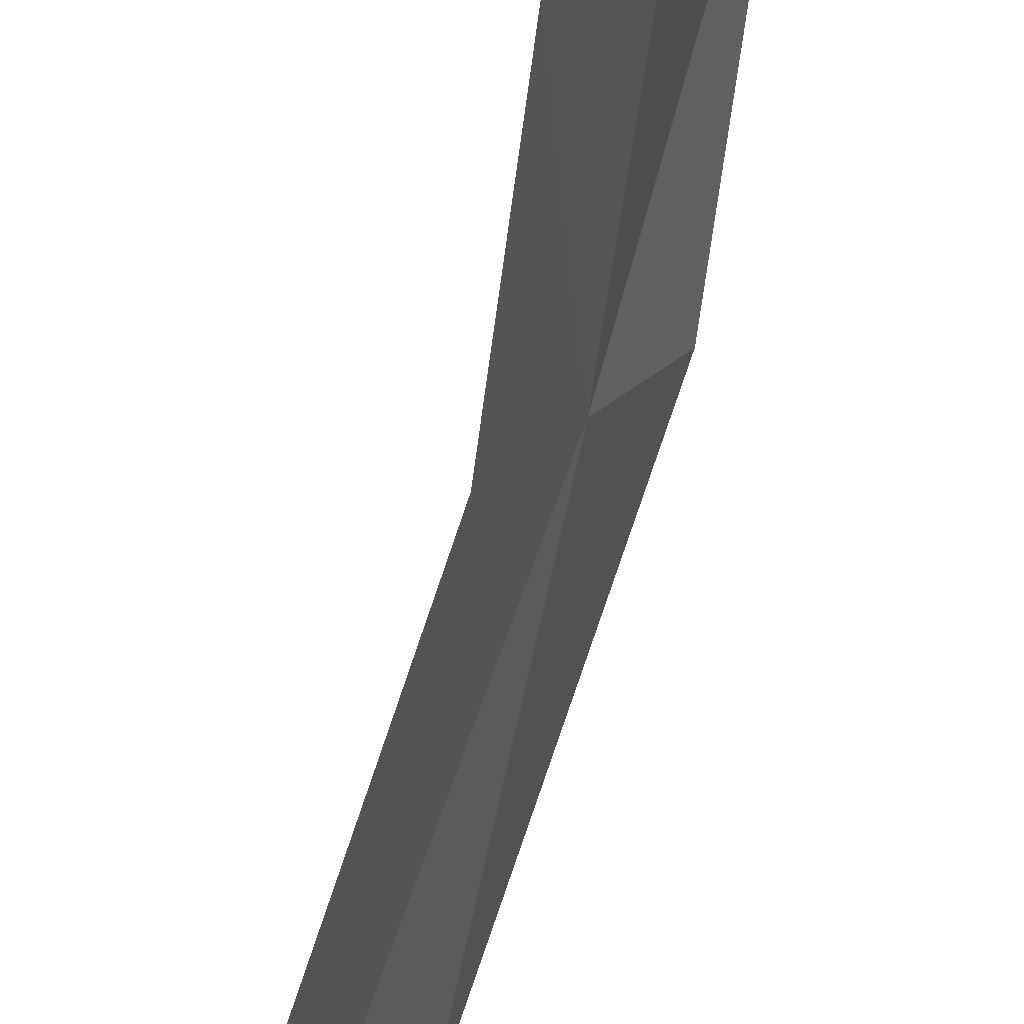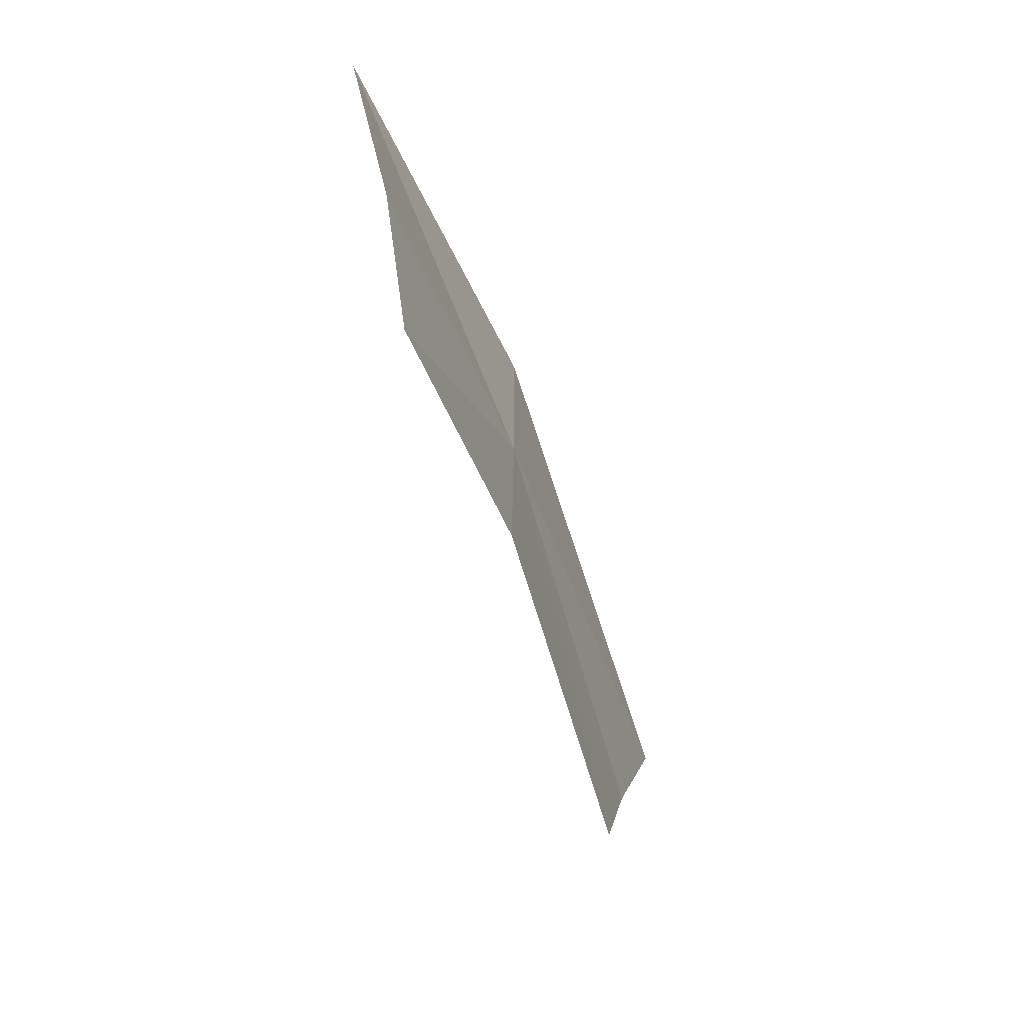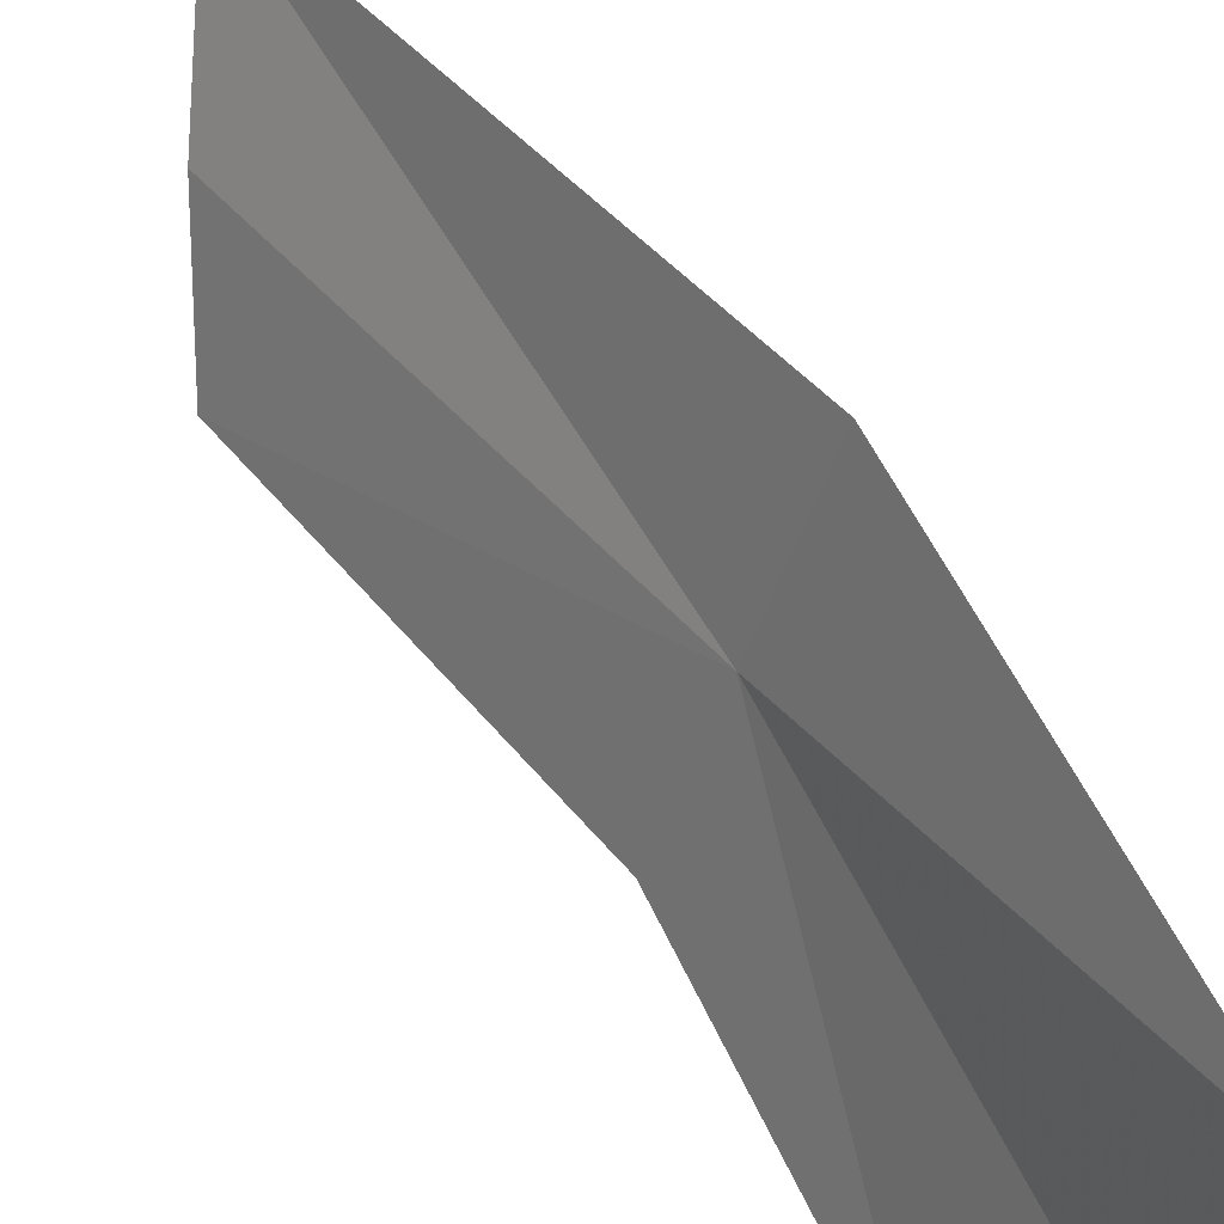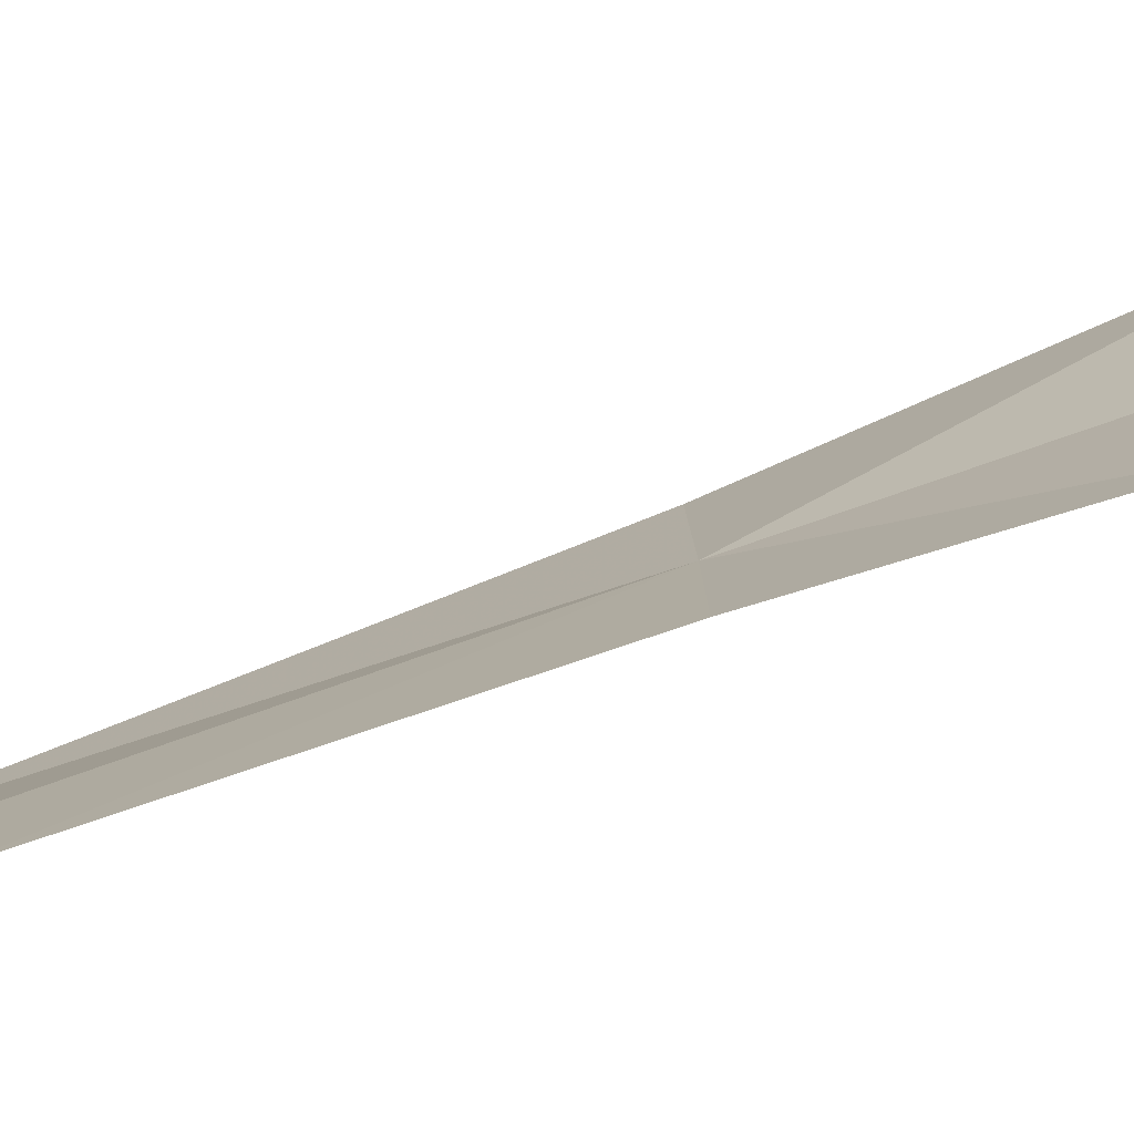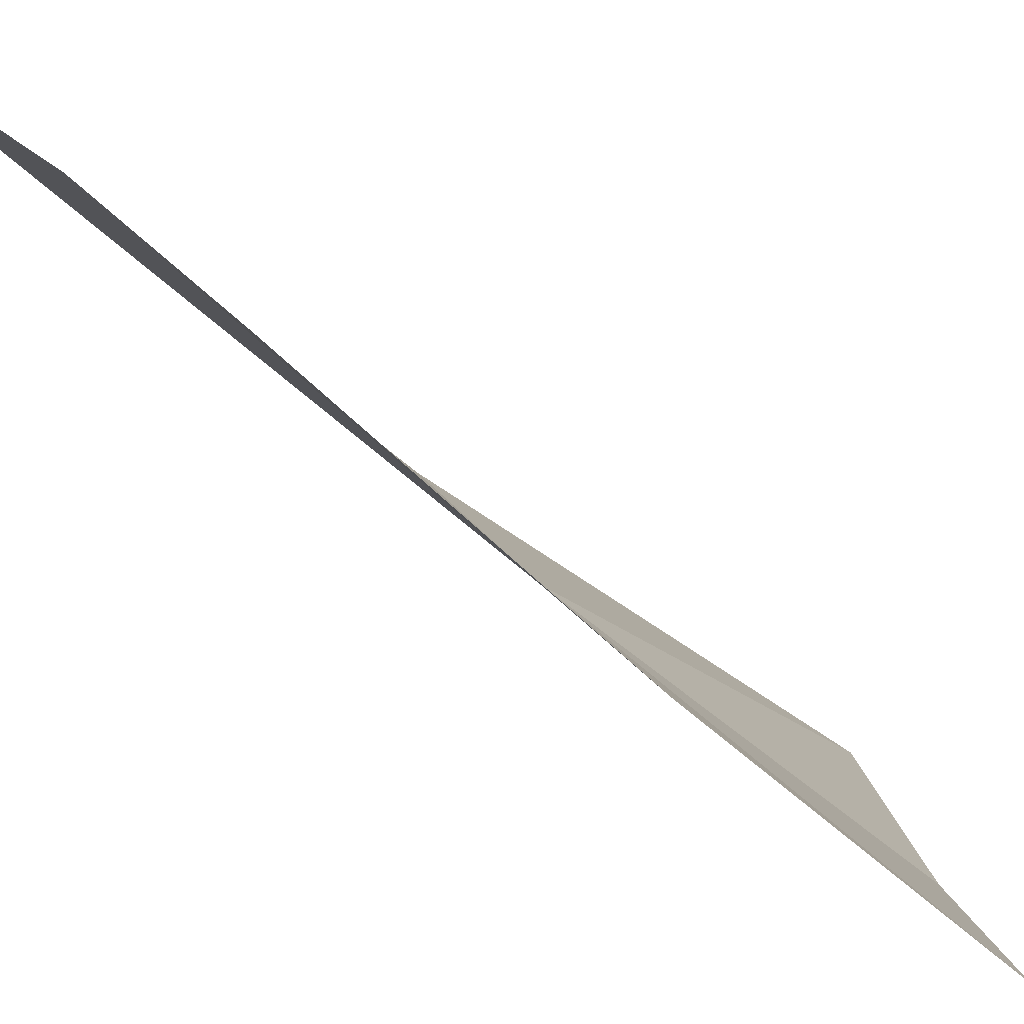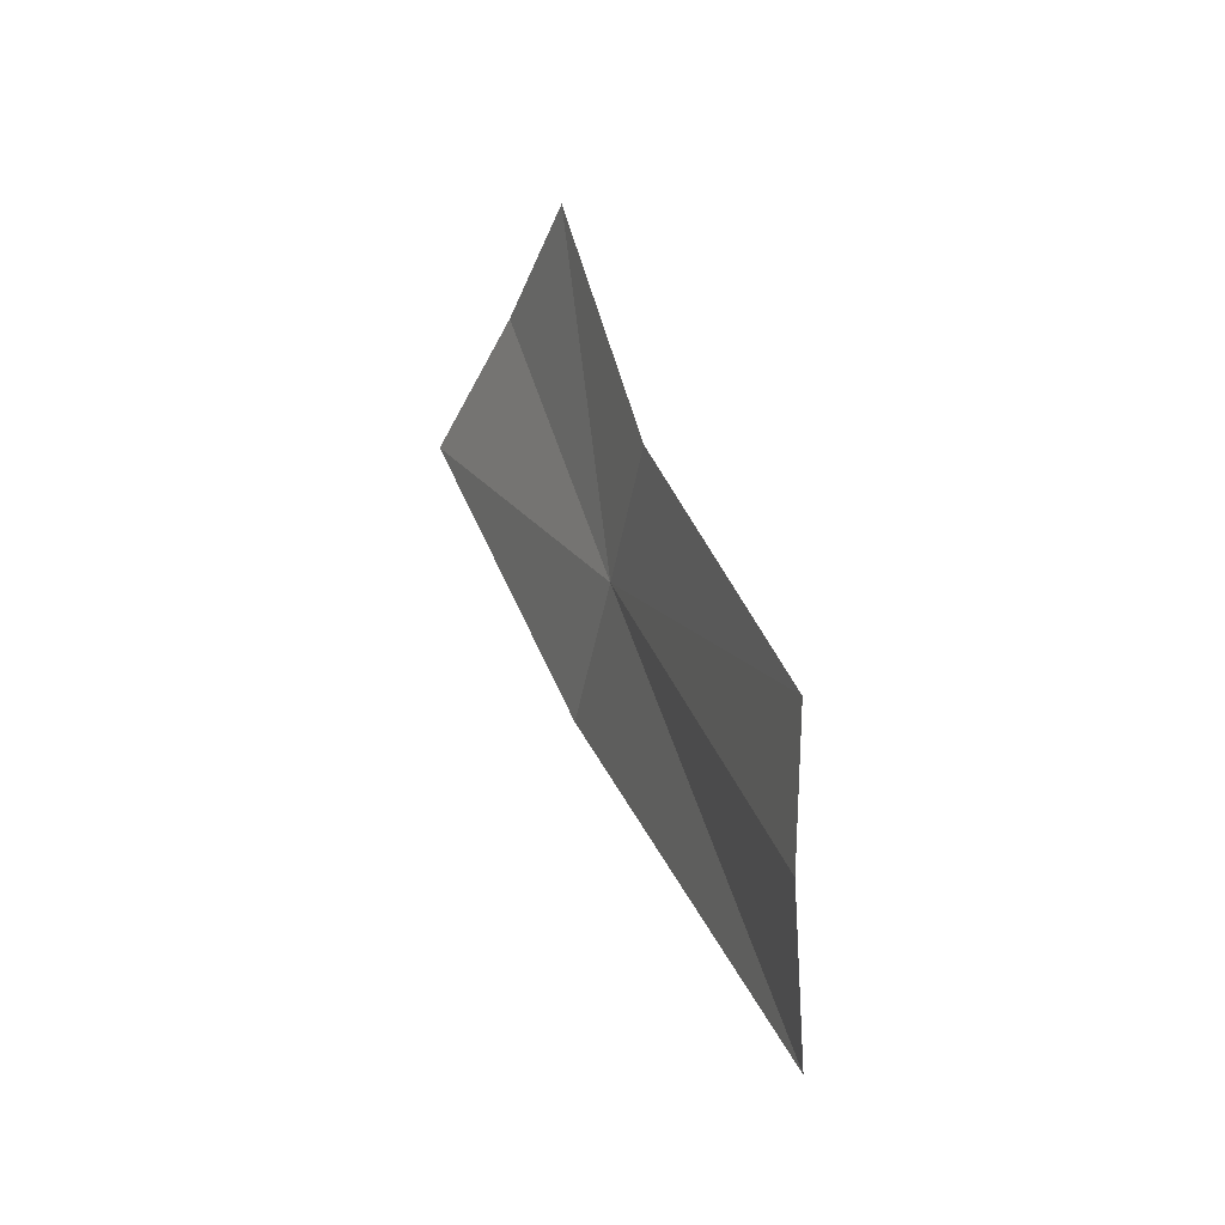
<metadata>
{"format":"obj","ext":"obj","renderer":"f3d","projection":"perspective","resolution":1024,"background":"white","views":[{"elev":-55.1,"azim":-29.2,"up":"+Y"},{"elev":37.1,"azim":-29.1,"up":"+Z"},{"elev":68.4,"azim":-49.3,"up":"+Y"},{"elev":-49.6,"azim":-88.2,"up":"+Y"},{"elev":-51.9,"azim":-156.3,"up":"+Y"},{"elev":-52.0,"azim":-41.1,"up":"+Z"}]}
</metadata>
<code>
v 0.1332 -0.1512 0.8595
v 0.1147 -0.1655 0.8868
v 0.1258 -0.1639 0.8598
v 0.1204 -0.1509 0.8912
v 0.1261 -0.1324 0.8951
v 0.1411 -0.1371 0.859
v 0.1324 -0.173 0.8238
v 0.1399 -0.1639 0.8174
v 0.1495 -0.1542 0.8106
f 1 2 3
f 1 4 2
f 1 5 4
f 1 6 5
f 1 7 8
f 1 3 7
f 1 9 6
f 1 8 9

</code>
